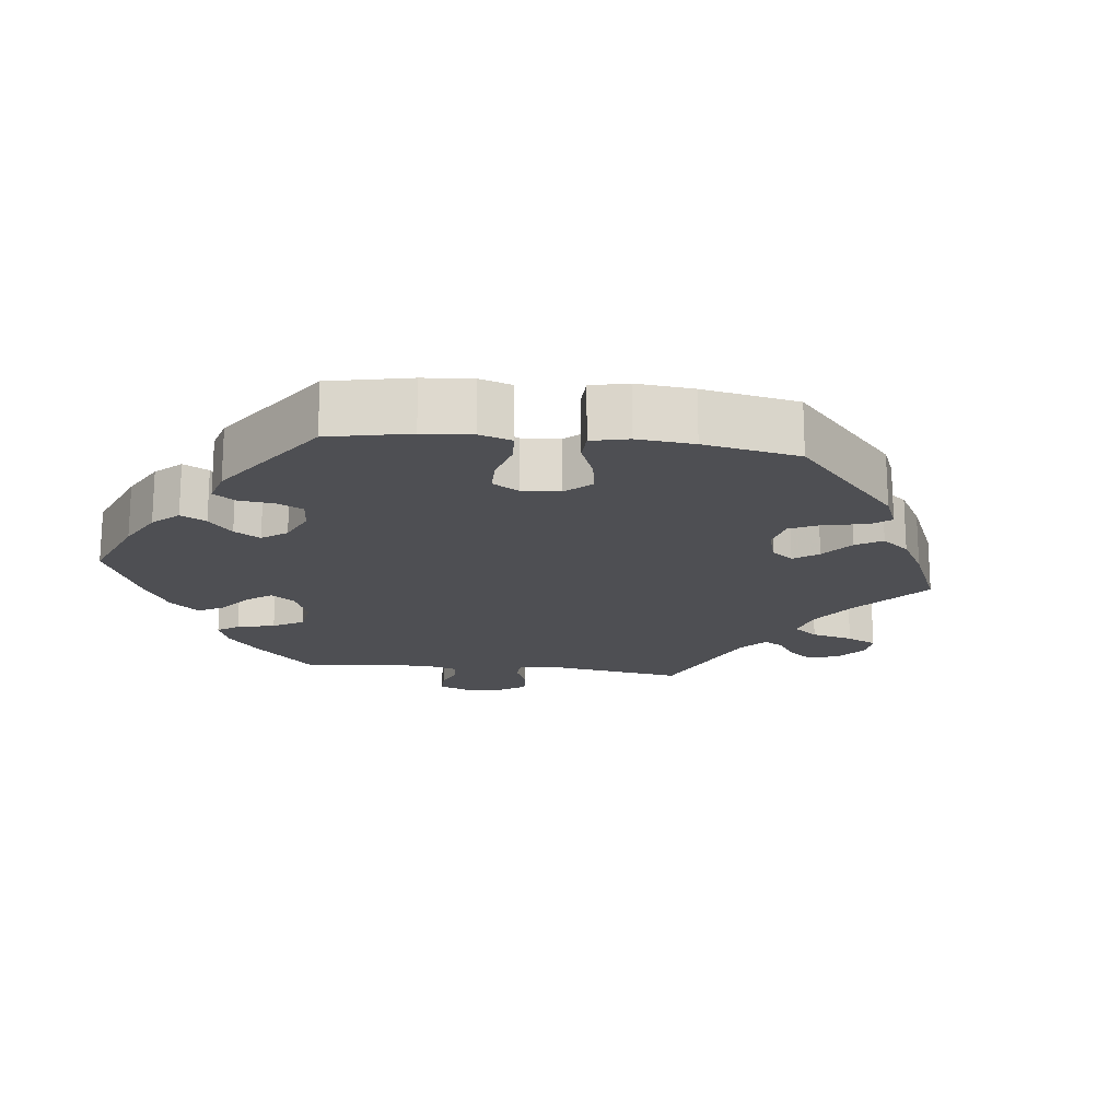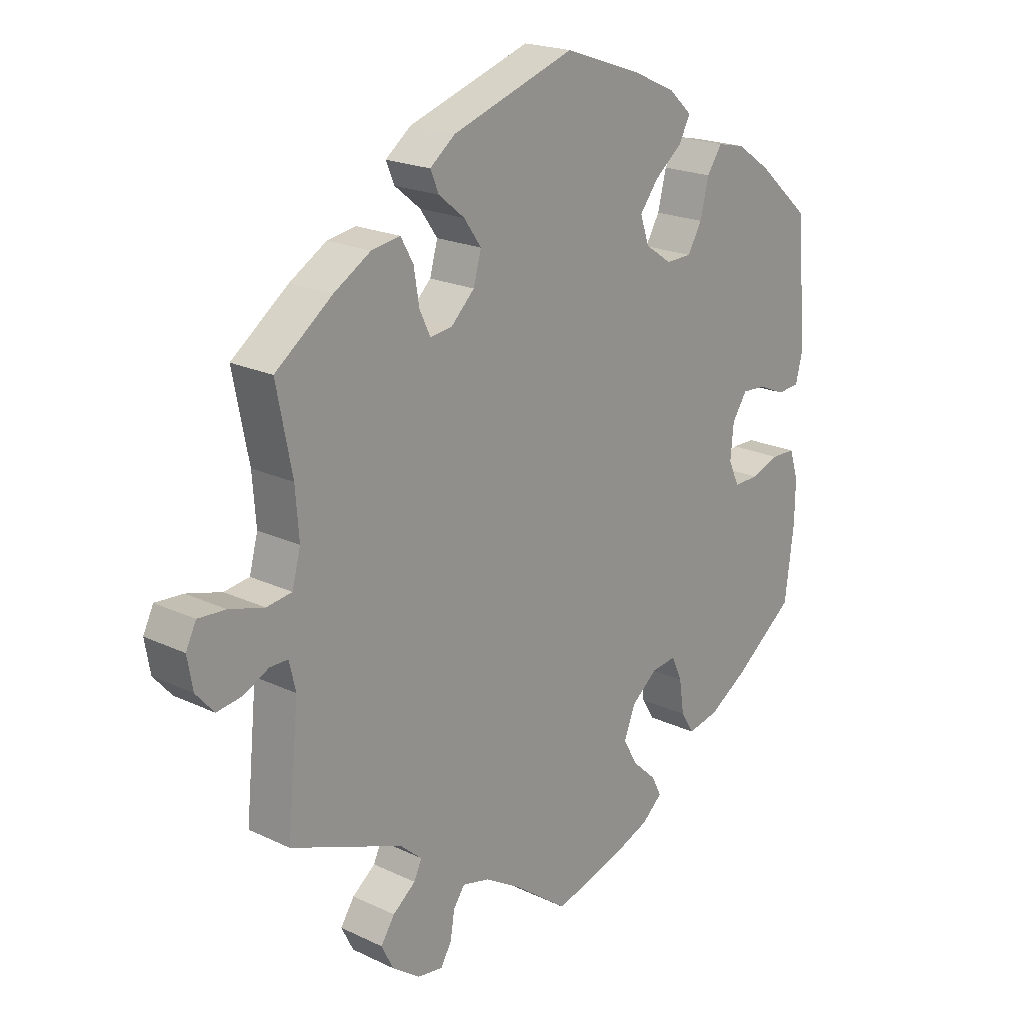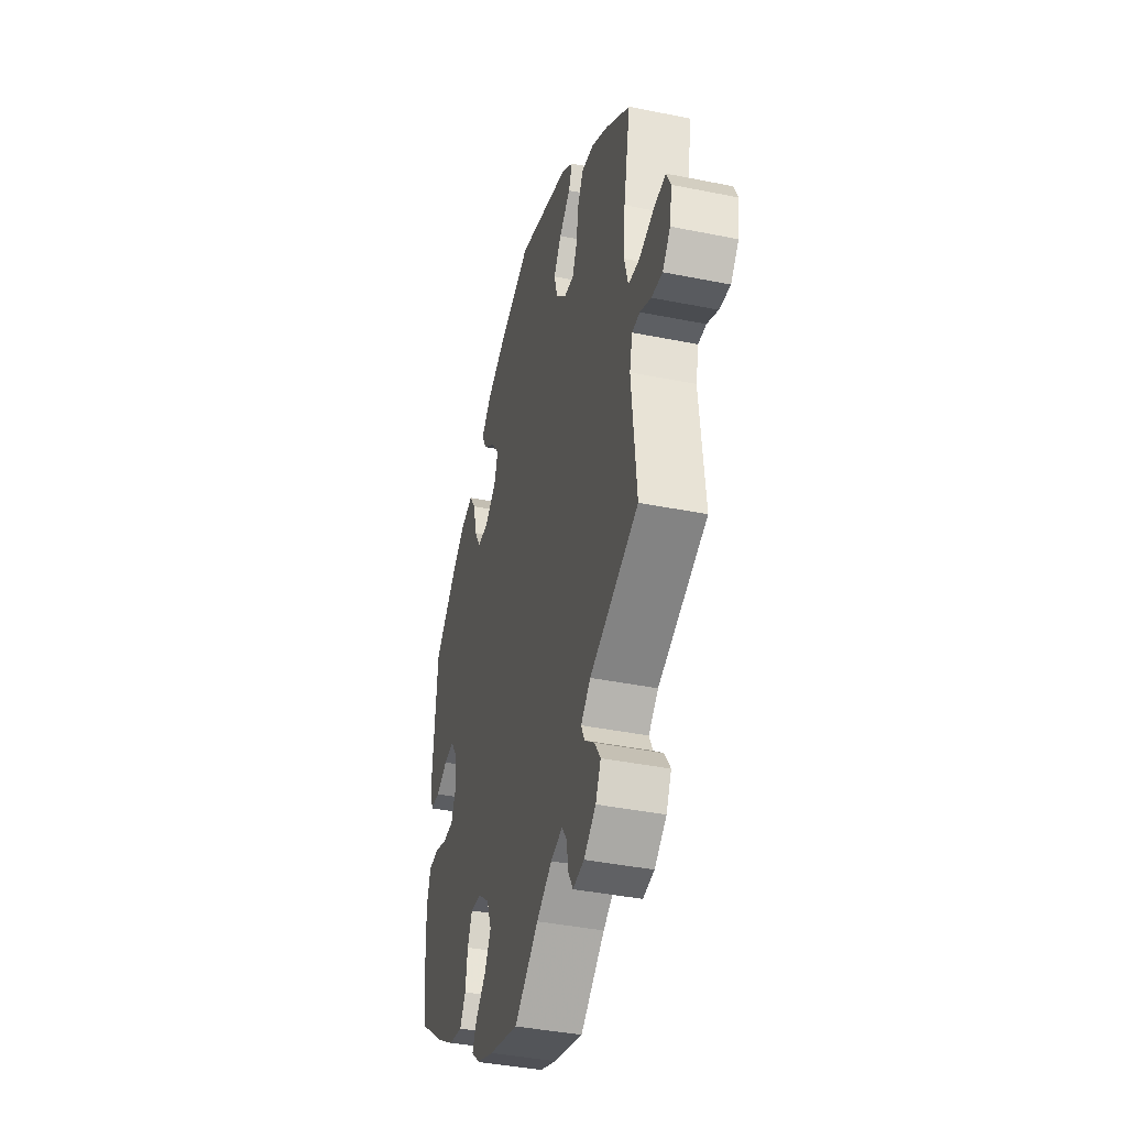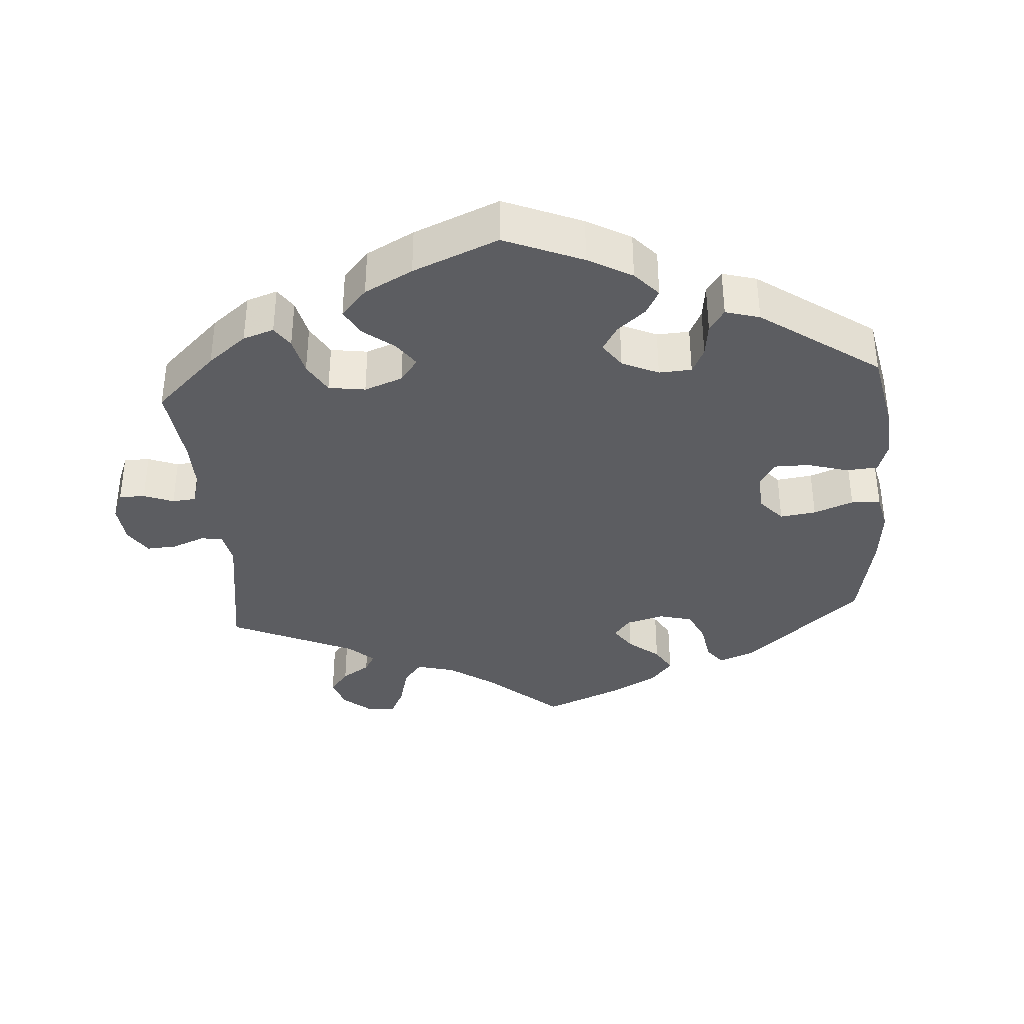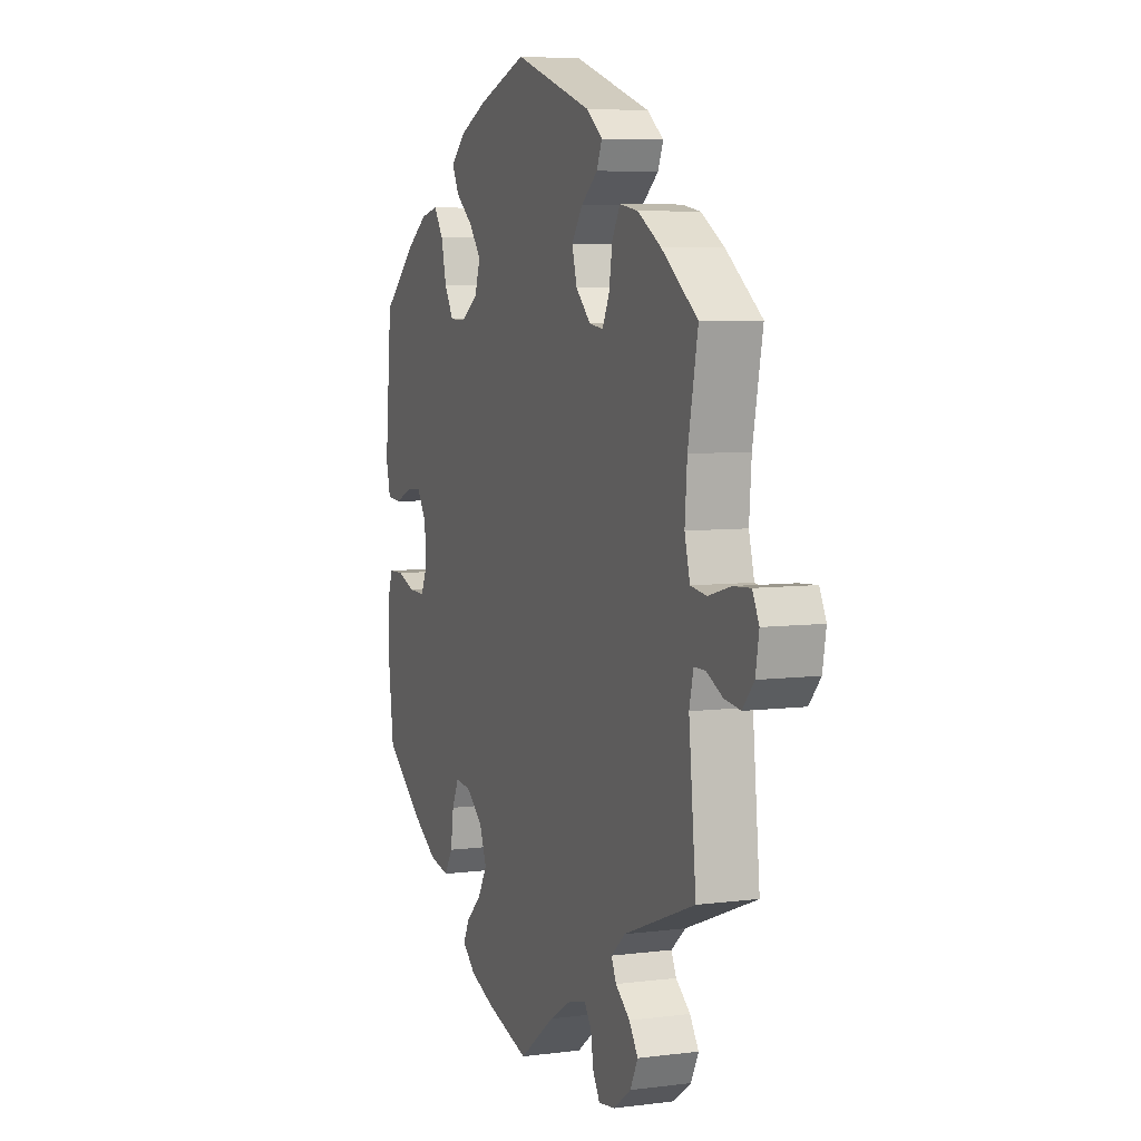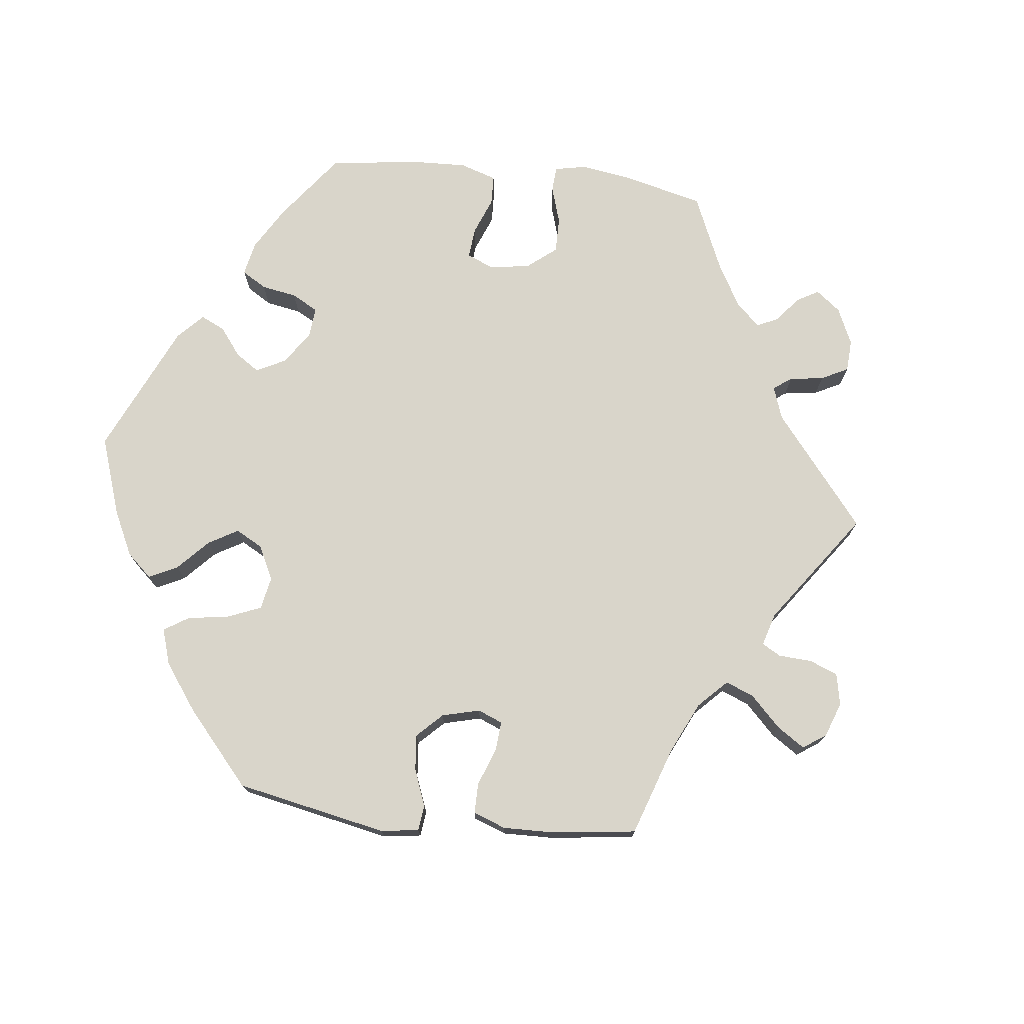
<metadata>
{"format":"obj","ext":"obj","renderer":"f3d","projection":"perspective","resolution":1024,"background":"white","views":[{"elev":-18.1,"azim":-36.5,"up":"+Y"},{"elev":20.3,"azim":131.0,"up":"+Z"},{"elev":-40.2,"azim":76.0,"up":"+Z"},{"elev":-36.5,"azim":-115.7,"up":"+Y"},{"elev":6.2,"azim":68.9,"up":"+Z"},{"elev":74.6,"azim":36.5,"up":"+Y"}]}
</metadata>
<code>
v 0.314 0.07 -0.361
v 0.277 0.07 -0.393
v 0.29 0.07 -0.421
v 0.328 0.07 -0.451
v 0.351 0.07 -0.486
v 0.331 0.07 -0.526
v 0.285 0.07 -0.559
v 0.242 0.07 -0.565
v 0.224 0.07 -0.534
v 0.217 0.07 -0.49
v 0.198 0.07 -0.463
v 0.153 0.07 -0.474
v 0.094 0.07 -0.509
v 0.001 0.07 -0.578
v -0.113 0.07 -0.545
v -0.177 0.07 -0.52
v -0.211 0.07 -0.49
v -0.195 0.07 -0.458
v -0.155 0.07 -0.421
v -0.13 0.07 -0.378
v -0.149 0.07 -0.33
v -0.193 0.07 -0.294
v -0.234 0.07 -0.289
v -0.252 0.07 -0.328
v -0.26 0.07 -0.383
v -0.282 0.07 -0.418
v -0.334 0.07 -0.407
v -0.398 0.07 -0.367
v -0.5 0.07 -0.289
v -0.515 0.07 -0.172
v -0.516 0.07 -0.102
v -0.501 0.07 -0.056
v -0.461 0.07 -0.055
v -0.414 0.07 -0.072
v -0.372 0.07 -0.073
v -0.354 0.07 -0.034
v -0.359 0.07 0.022
v -0.384 0.07 0.06
v -0.424 0.07 0.057
v -0.469 0.07 0.038
v -0.506 0.07 0.041
v -0.518 0.07 0.089
v -0.5 0.07 0.289
v -0.413 0.07 0.366
v -0.356 0.07 0.405
v -0.31 0.07 0.415
v -0.285 0.07 0.378
v -0.271 0.07 0.32
v -0.247 0.07 0.279
v -0.204 0.07 0.278
v -0.16 0.07 0.308
v -0.145 0.07 0.352
v -0.176 0.07 0.392
v -0.222 0.07 0.429
v -0.241 0.07 0.465
v -0.202 0.07 0.501
v -0.129 0.07 0.534
v -0.001 0.07 0.578
v 0.204 0.07 0.509
v 0.246 0.07 0.476
v 0.232 0.07 0.443
v 0.189 0.07 0.408
v 0.16 0.07 0.367
v 0.173 0.07 0.32
v 0.212 0.07 0.282
v 0.249 0.07 0.277
v 0.267 0.07 0.315
v 0.276 0.07 0.37
v 0.297 0.07 0.407
v 0.345 0.07 0.399
v 0.406 0.07 0.362
v 0.501 0.07 0.29
v 0.475 0.07 0.159
v 0.469 0.07 0.082
v 0.483 0.07 0.029
v 0.525 0.07 0.023
v 0.583 0.07 0.039
v 0.629 0.07 0.042
v 0.646 0.07 0.007
v 0.637 0.07 -0.044
v 0.607 0.07 -0.078
v 0.565 0.07 -0.072
v 0.523 0.07 -0.051
v 0.493 0.07 -0.051
v 0.482 0.07 -0.097
v 0.501 0.07 -0.289
v 0.314 0 -0.361
v 0.277 0 -0.393
v 0.29 0 -0.421
v 0.328 0 -0.451
v 0.351 0 -0.486
v 0.331 0 -0.526
v 0.285 0 -0.559
v 0.242 0 -0.565
v 0.224 0 -0.534
v 0.217 0 -0.49
v 0.198 0 -0.463
v 0.153 0 -0.474
v 0.094 0 -0.509
v 0.001 0 -0.578
v -0.113 0 -0.545
v -0.177 0 -0.52
v -0.211 0 -0.49
v -0.195 0 -0.458
v -0.155 0 -0.421
v -0.13 0 -0.378
v -0.149 0 -0.33
v -0.193 0 -0.294
v -0.234 0 -0.289
v -0.252 0 -0.328
v -0.26 0 -0.383
v -0.282 0 -0.418
v -0.334 0 -0.407
v -0.398 0 -0.367
v -0.5 0 -0.289
v -0.515 0 -0.172
v -0.516 0 -0.102
v -0.501 0 -0.056
v -0.461 0 -0.055
v -0.414 0 -0.072
v -0.372 0 -0.073
v -0.354 0 -0.034
v -0.359 0 0.022
v -0.384 0 0.06
v -0.424 0 0.057
v -0.469 0 0.038
v -0.506 0 0.041
v -0.518 0 0.089
v -0.5 0 0.289
v -0.413 0 0.366
v -0.356 0 0.405
v -0.31 0 0.415
v -0.285 0 0.378
v -0.271 0 0.32
v -0.247 0 0.279
v -0.204 0 0.278
v -0.16 0 0.308
v -0.145 0 0.352
v -0.176 0 0.392
v -0.222 0 0.429
v -0.241 0 0.465
v -0.202 0 0.501
v -0.129 0 0.534
v -0.001 0 0.578
v 0.204 0 0.509
v 0.246 0 0.476
v 0.232 0 0.443
v 0.189 0 0.408
v 0.16 0 0.367
v 0.173 0 0.32
v 0.212 0 0.282
v 0.249 0 0.277
v 0.267 0 0.315
v 0.276 0 0.37
v 0.297 0 0.407
v 0.345 0 0.399
v 0.406 0 0.362
v 0.501 0 0.29
v 0.475 0 0.159
v 0.469 0 0.082
v 0.483 0 0.029
v 0.525 0 0.023
v 0.583 0 0.039
v 0.629 0 0.042
v 0.646 0 0.007
v 0.637 0 -0.044
v 0.607 0 -0.078
v 0.565 0 -0.072
v 0.523 0 -0.051
v 0.493 0 -0.051
v 0.482 0 -0.097
v 0.501 0 -0.289
f 85 86 1
f 84 85 1 2
f 80 81 82 83
f 80 83 84
f 79 80 84
f 76 77 78 79
f 76 79 84
f 75 76 84 2
f 70 71 72 73
f 70 73 74
f 67 68 69 70
f 66 67 70 74
f 65 66 74 75
f 59 60 61 62
f 59 62 63
f 58 59 63
f 57 58 63 64
f 53 54 55 56
f 52 53 56 57
f 45 46 47 48
f 45 48 49
f 44 45 49
f 43 44 49
f 42 43 49
f 39 40 41 42
f 38 39 42 49
f 37 38 49 50
f 31 32 33 34
f 31 34 35
f 30 31 35
f 29 30 35
f 28 29 35
f 27 28 35 36
f 24 25 26 27
f 23 24 27 36
f 16 17 18 19
f 16 19 20
f 13 14 15 16
f 12 13 16 20
f 11 12 20 21
f 7 8 9 10
f 7 10 11
f 6 7 11
f 3 4 5 6
f 2 3 6 11
f 65 75 2 11
f 52 57 64 65
f 51 52 65 11
f 22 23 36 37
f 22 37 50 51
f 11 21 22 51
f 87 172 171
f 88 87 171 170
f 169 168 167 166
f 170 169 166
f 170 166 165
f 165 164 163 162
f 170 165 162
f 88 170 162 161
f 159 158 157 156
f 160 159 156
f 156 155 154 153
f 160 156 153 152
f 161 160 152 151
f 148 147 146 145
f 149 148 145
f 149 145 144
f 150 149 144 143
f 142 141 140 139
f 143 142 139 138
f 134 133 132 131
f 135 134 131
f 135 131 130
f 135 130 129
f 135 129 128
f 128 127 126 125
f 135 128 125 124
f 136 135 124 123
f 120 119 118 117
f 121 120 117
f 121 117 116
f 121 116 115
f 121 115 114
f 122 121 114 113
f 113 112 111 110
f 122 113 110 109
f 105 104 103 102
f 106 105 102
f 102 101 100 99
f 106 102 99 98
f 107 106 98 97
f 96 95 94 93
f 97 96 93
f 97 93 92
f 92 91 90 89
f 97 92 89 88
f 97 88 161 151
f 151 150 143 138
f 97 151 138 137
f 123 122 109 108
f 137 136 123 108
f 137 108 107 97
f 1 87 88 2
f 2 88 89 3
f 3 89 90 4
f 4 90 91 5
f 5 91 92 6
f 6 92 93 7
f 7 93 94 8
f 8 94 95 9
f 9 95 96 10
f 10 96 97 11
f 11 97 98 12
f 12 98 99 13
f 13 99 100 14
f 14 100 101 15
f 15 101 102 16
f 16 102 103 17
f 17 103 104 18
f 18 104 105 19
f 19 105 106 20
f 20 106 107 21
f 21 107 108 22
f 22 108 109 23
f 23 109 110 24
f 24 110 111 25
f 25 111 112 26
f 26 112 113 27
f 27 113 114 28
f 28 114 115 29
f 29 115 116 30
f 30 116 117 31
f 31 117 118 32
f 32 118 119 33
f 33 119 120 34
f 34 120 121 35
f 35 121 122 36
f 36 122 123 37
f 37 123 124 38
f 38 124 125 39
f 39 125 126 40
f 40 126 127 41
f 41 127 128 42
f 42 128 129 43
f 43 129 130 44
f 44 130 131 45
f 45 131 132 46
f 46 132 133 47
f 47 133 134 48
f 48 134 135 49
f 49 135 136 50
f 50 136 137 51
f 51 137 138 52
f 52 138 139 53
f 53 139 140 54
f 54 140 141 55
f 55 141 142 56
f 56 142 143 57
f 57 143 144 58
f 58 144 145 59
f 59 145 146 60
f 60 146 147 61
f 61 147 148 62
f 62 148 149 63
f 63 149 150 64
f 64 150 151 65
f 65 151 152 66
f 66 152 153 67
f 67 153 154 68
f 68 154 155 69
f 69 155 156 70
f 70 156 157 71
f 71 157 158 72
f 72 158 159 73
f 73 159 160 74
f 74 160 161 75
f 75 161 162 76
f 76 162 163 77
f 77 163 164 78
f 78 164 165 79
f 79 165 166 80
f 80 166 167 81
f 81 167 168 82
f 82 168 169 83
f 83 169 170 84
f 84 170 171 85
f 85 171 172 86
f 86 172 87 1

</code>
